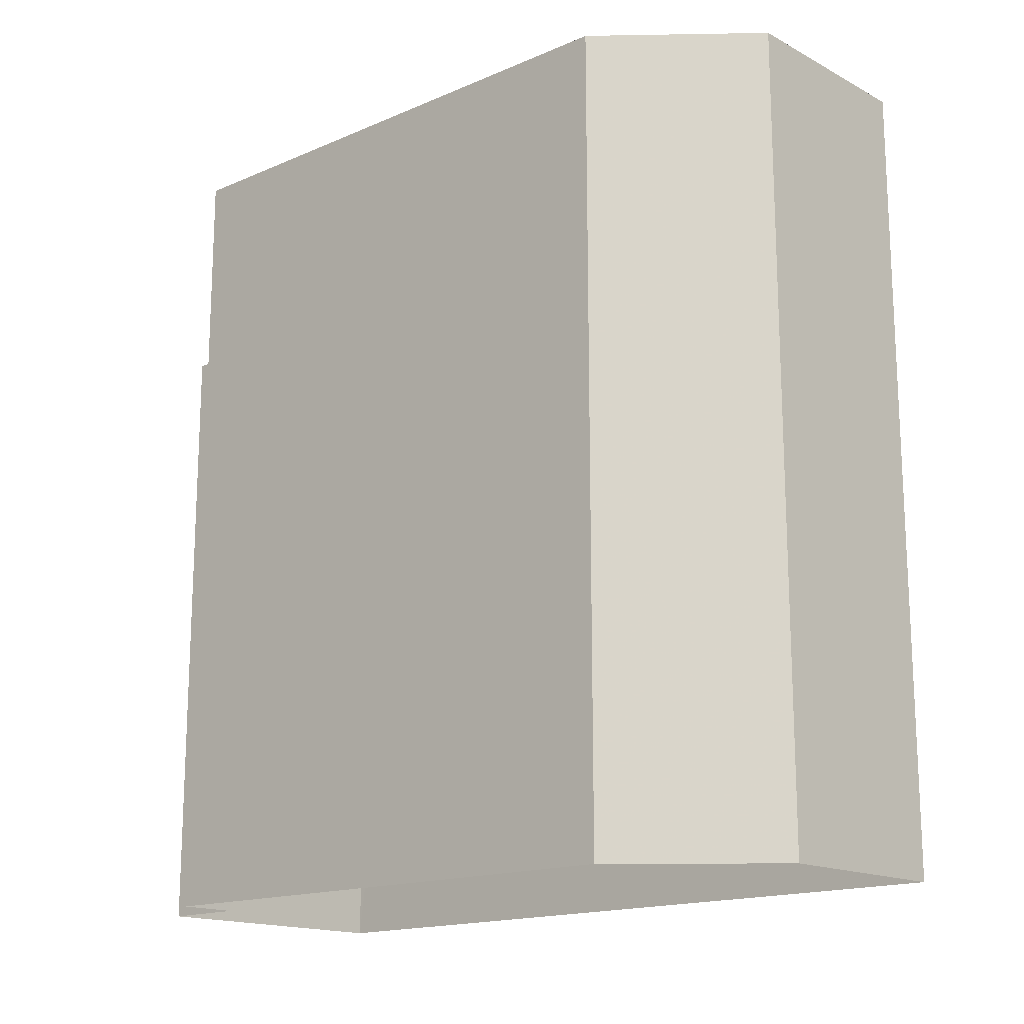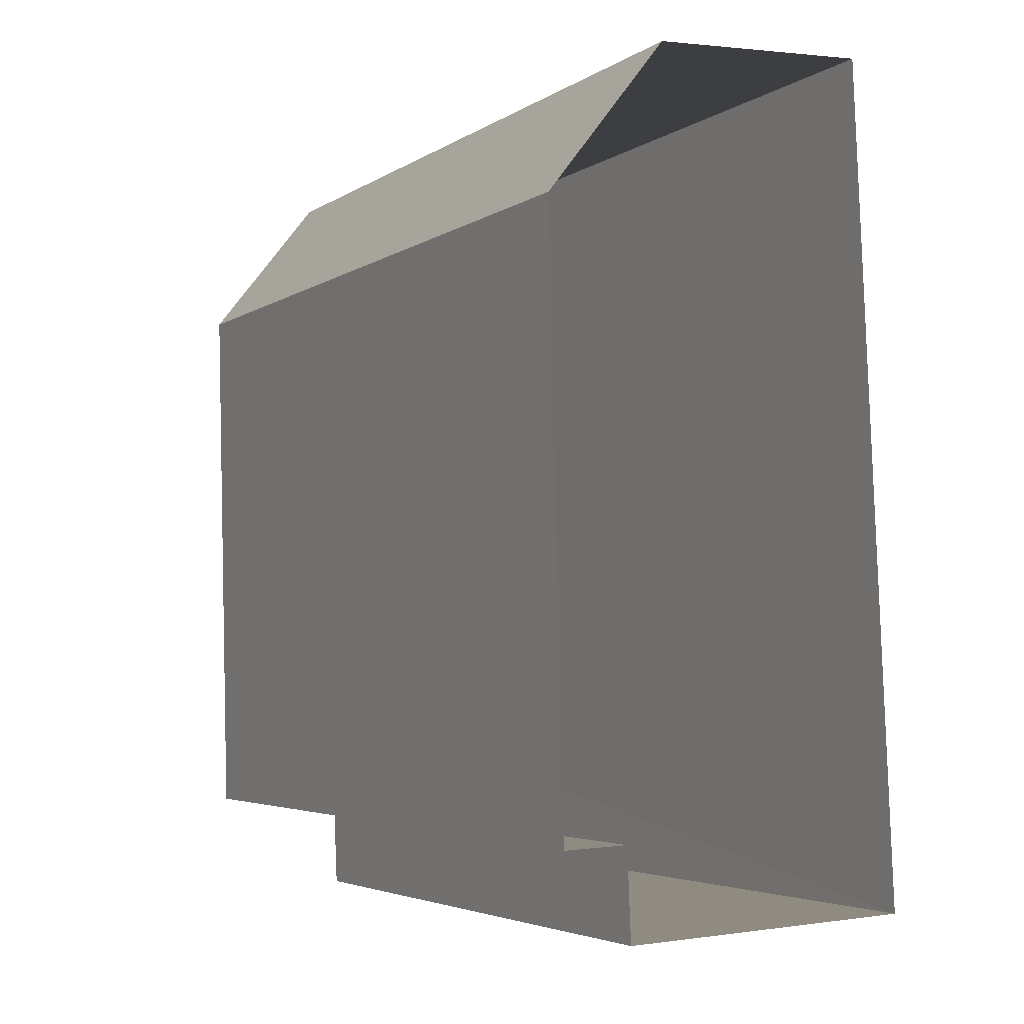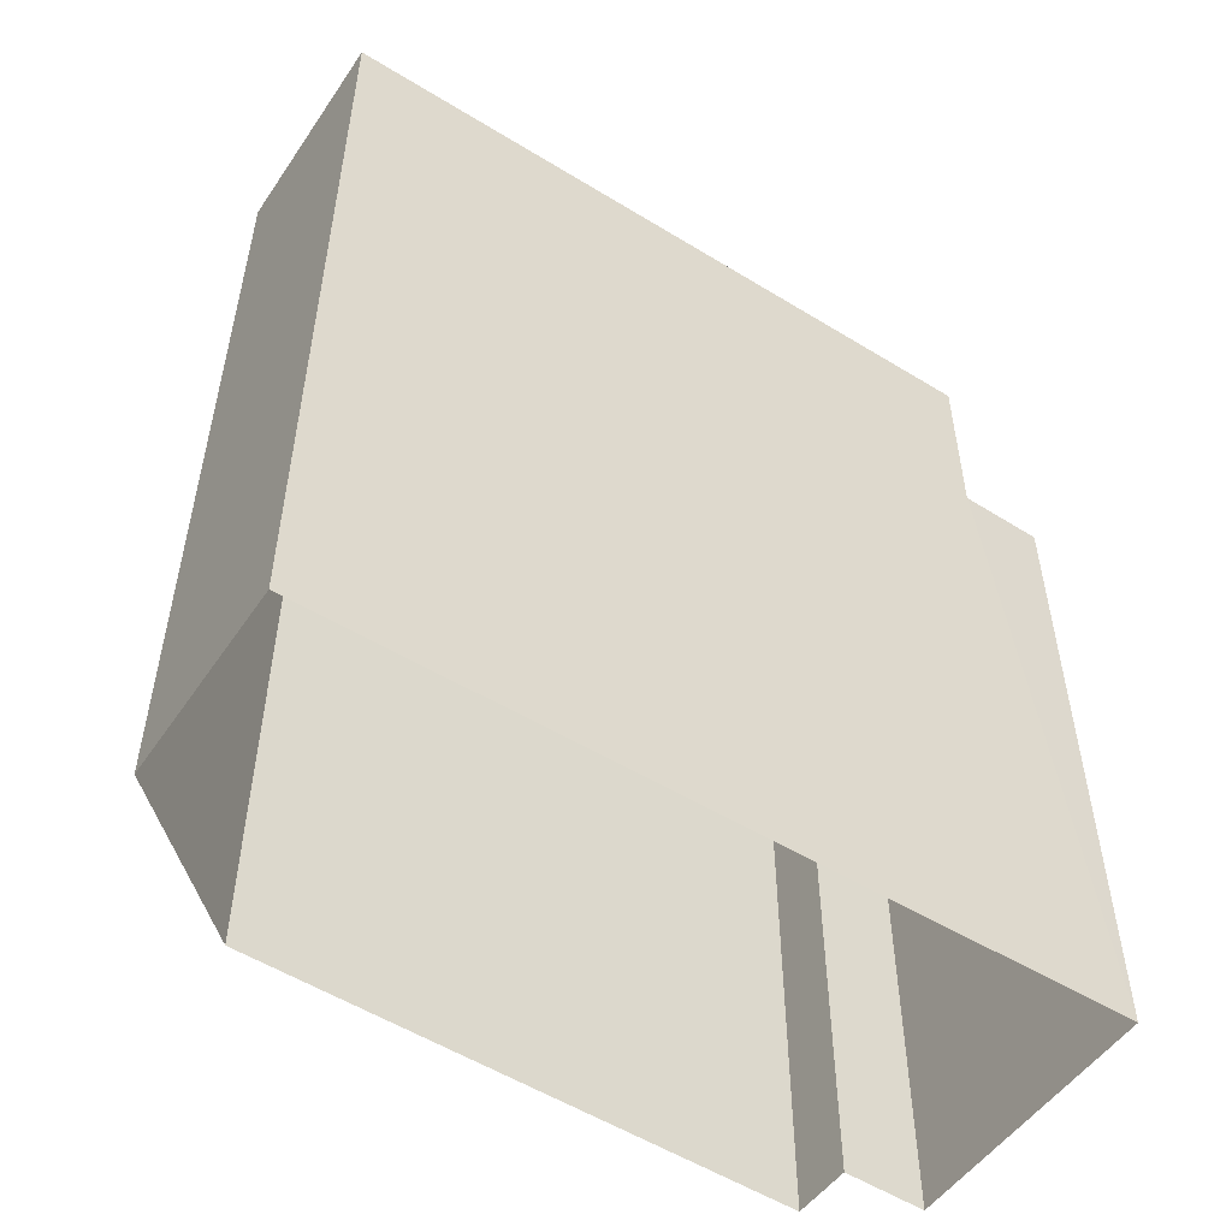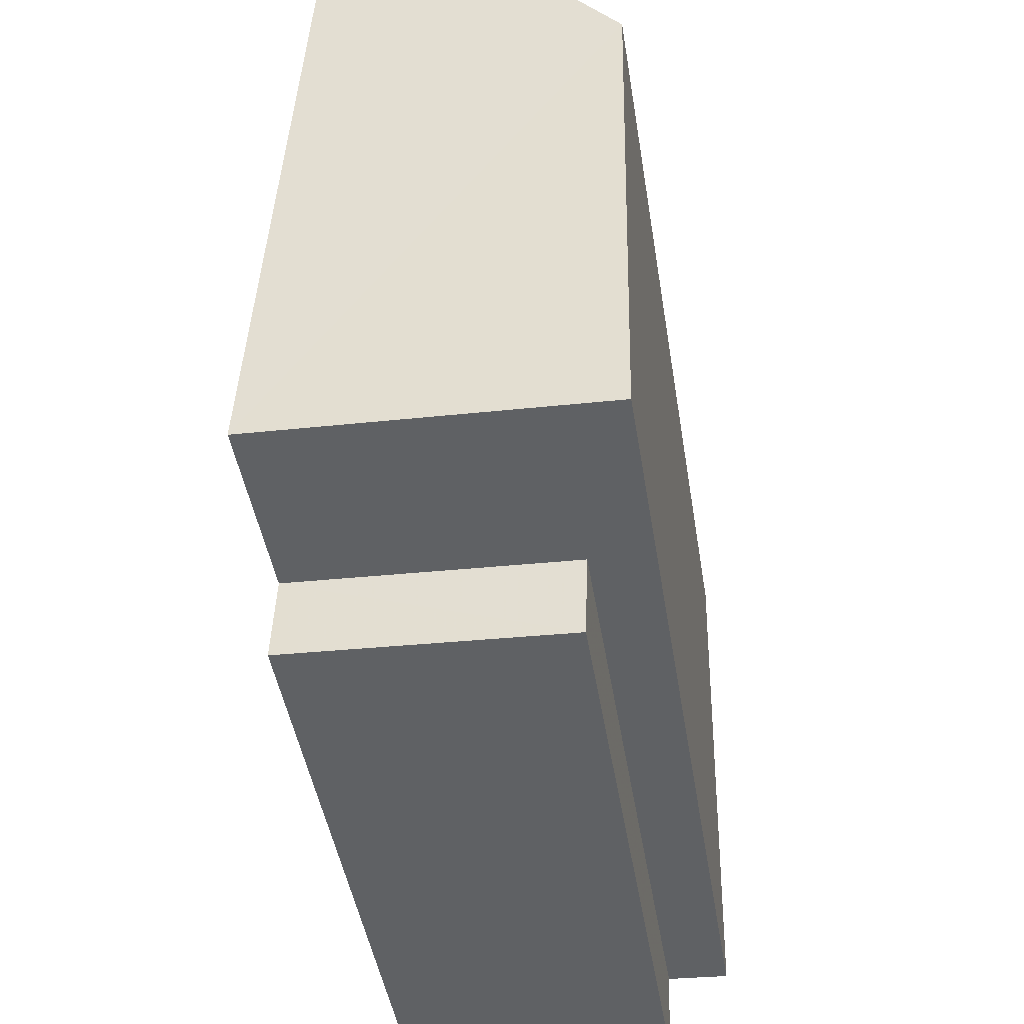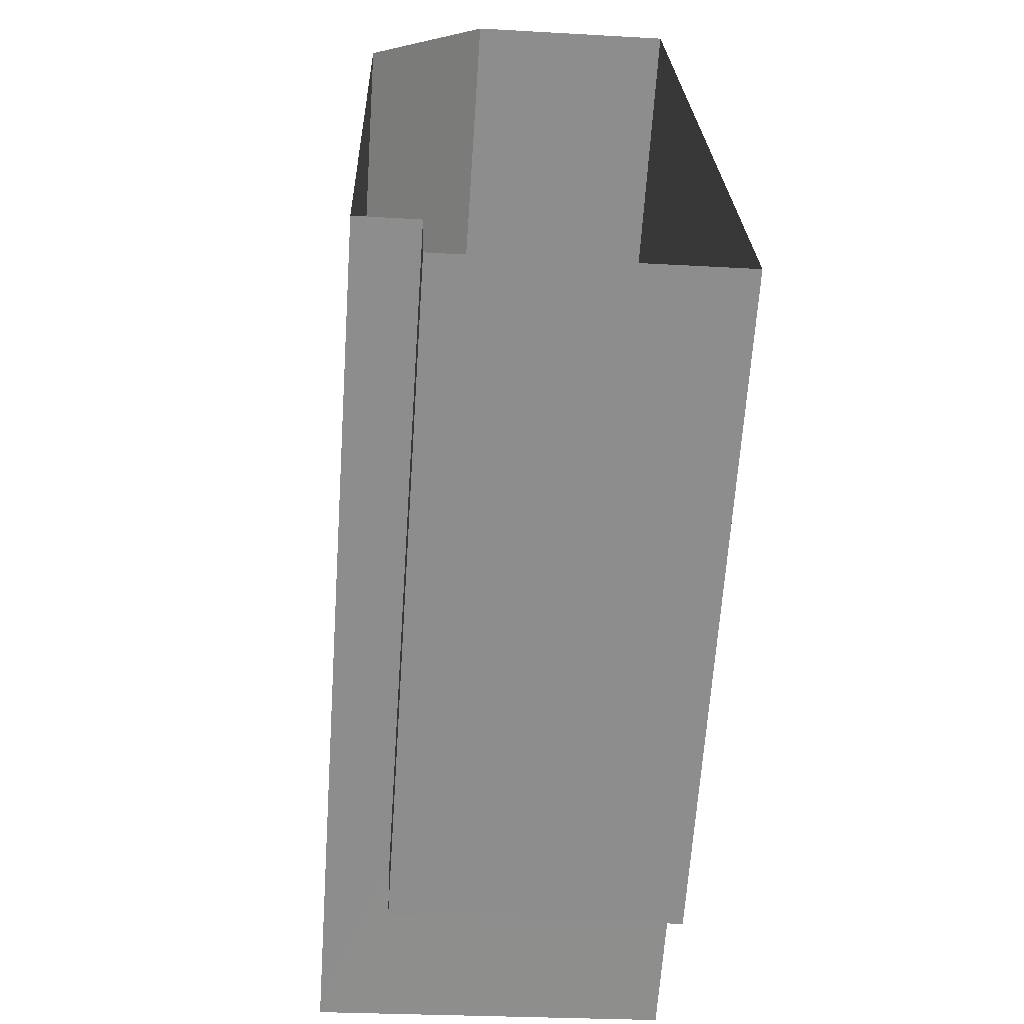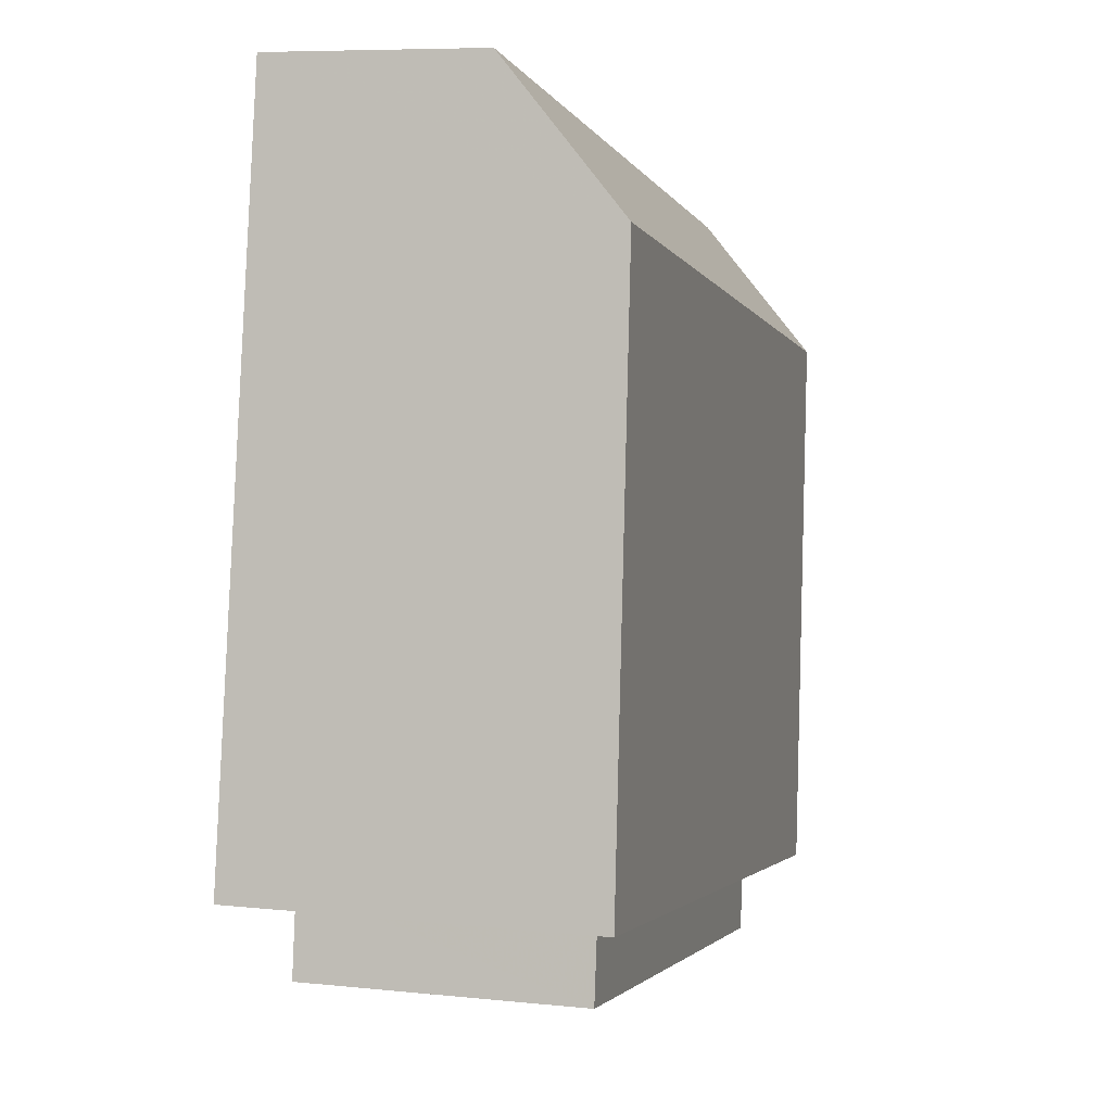
<metadata>
{"format":"obj","ext":"obj","renderer":"f3d","projection":"perspective","resolution":1024,"background":"white","views":[{"elev":-16.3,"azim":129.8,"up":"+Z"},{"elev":-4.0,"azim":152.9,"up":"+Y"},{"elev":-51.8,"azim":-126.3,"up":"+Z"},{"elev":-45.8,"azim":9.2,"up":"+Y"},{"elev":-64.6,"azim":176.1,"up":"+Y"},{"elev":-2.5,"azim":15.4,"up":"+Y"}]}
</metadata>
<code>
v -3.732e+05 -1.041e+05 27.21
v -3.732e+05 -1.041e+05 27.21
v -3.732e+05 -1.041e+05 27.21
v -3.732e+05 -1.041e+05 27.21
v -3.732e+05 -1.041e+05 27.21
v -3.732e+05 -1.041e+05 27.21
v -3.732e+05 -1.041e+05 27.21
v -3.732e+05 -1.041e+05 39.23
v -3.732e+05 -1.041e+05 39.23
v -3.732e+05 -1.041e+05 39.23
v -3.732e+05 -1.041e+05 39.23
v -3.732e+05 -1.041e+05 42.58
v -3.732e+05 -1.041e+05 42.58
v -3.732e+05 -1.041e+05 42.58
v -3.732e+05 -1.041e+05 42.58
v -3.732e+05 -1.041e+05 42.58
f 1 2 3
f 4 3 5
f 2 6 7
f 5 3 7
f 3 2 7
f 8 9 10
f 11 8 10
f 12 13 14
f 13 15 14
f 15 16 14
f 12 3 4
f 12 14 3
f 14 1 3
f 14 16 1
f 9 7 6
f 10 9 6
f 2 1 11
f 1 16 11
f 11 15 8
f 11 16 15
f 13 4 5
f 13 12 4
f 15 13 8
f 13 5 8
f 8 7 9
f 8 5 7
f 2 10 6
f 2 11 10

</code>
